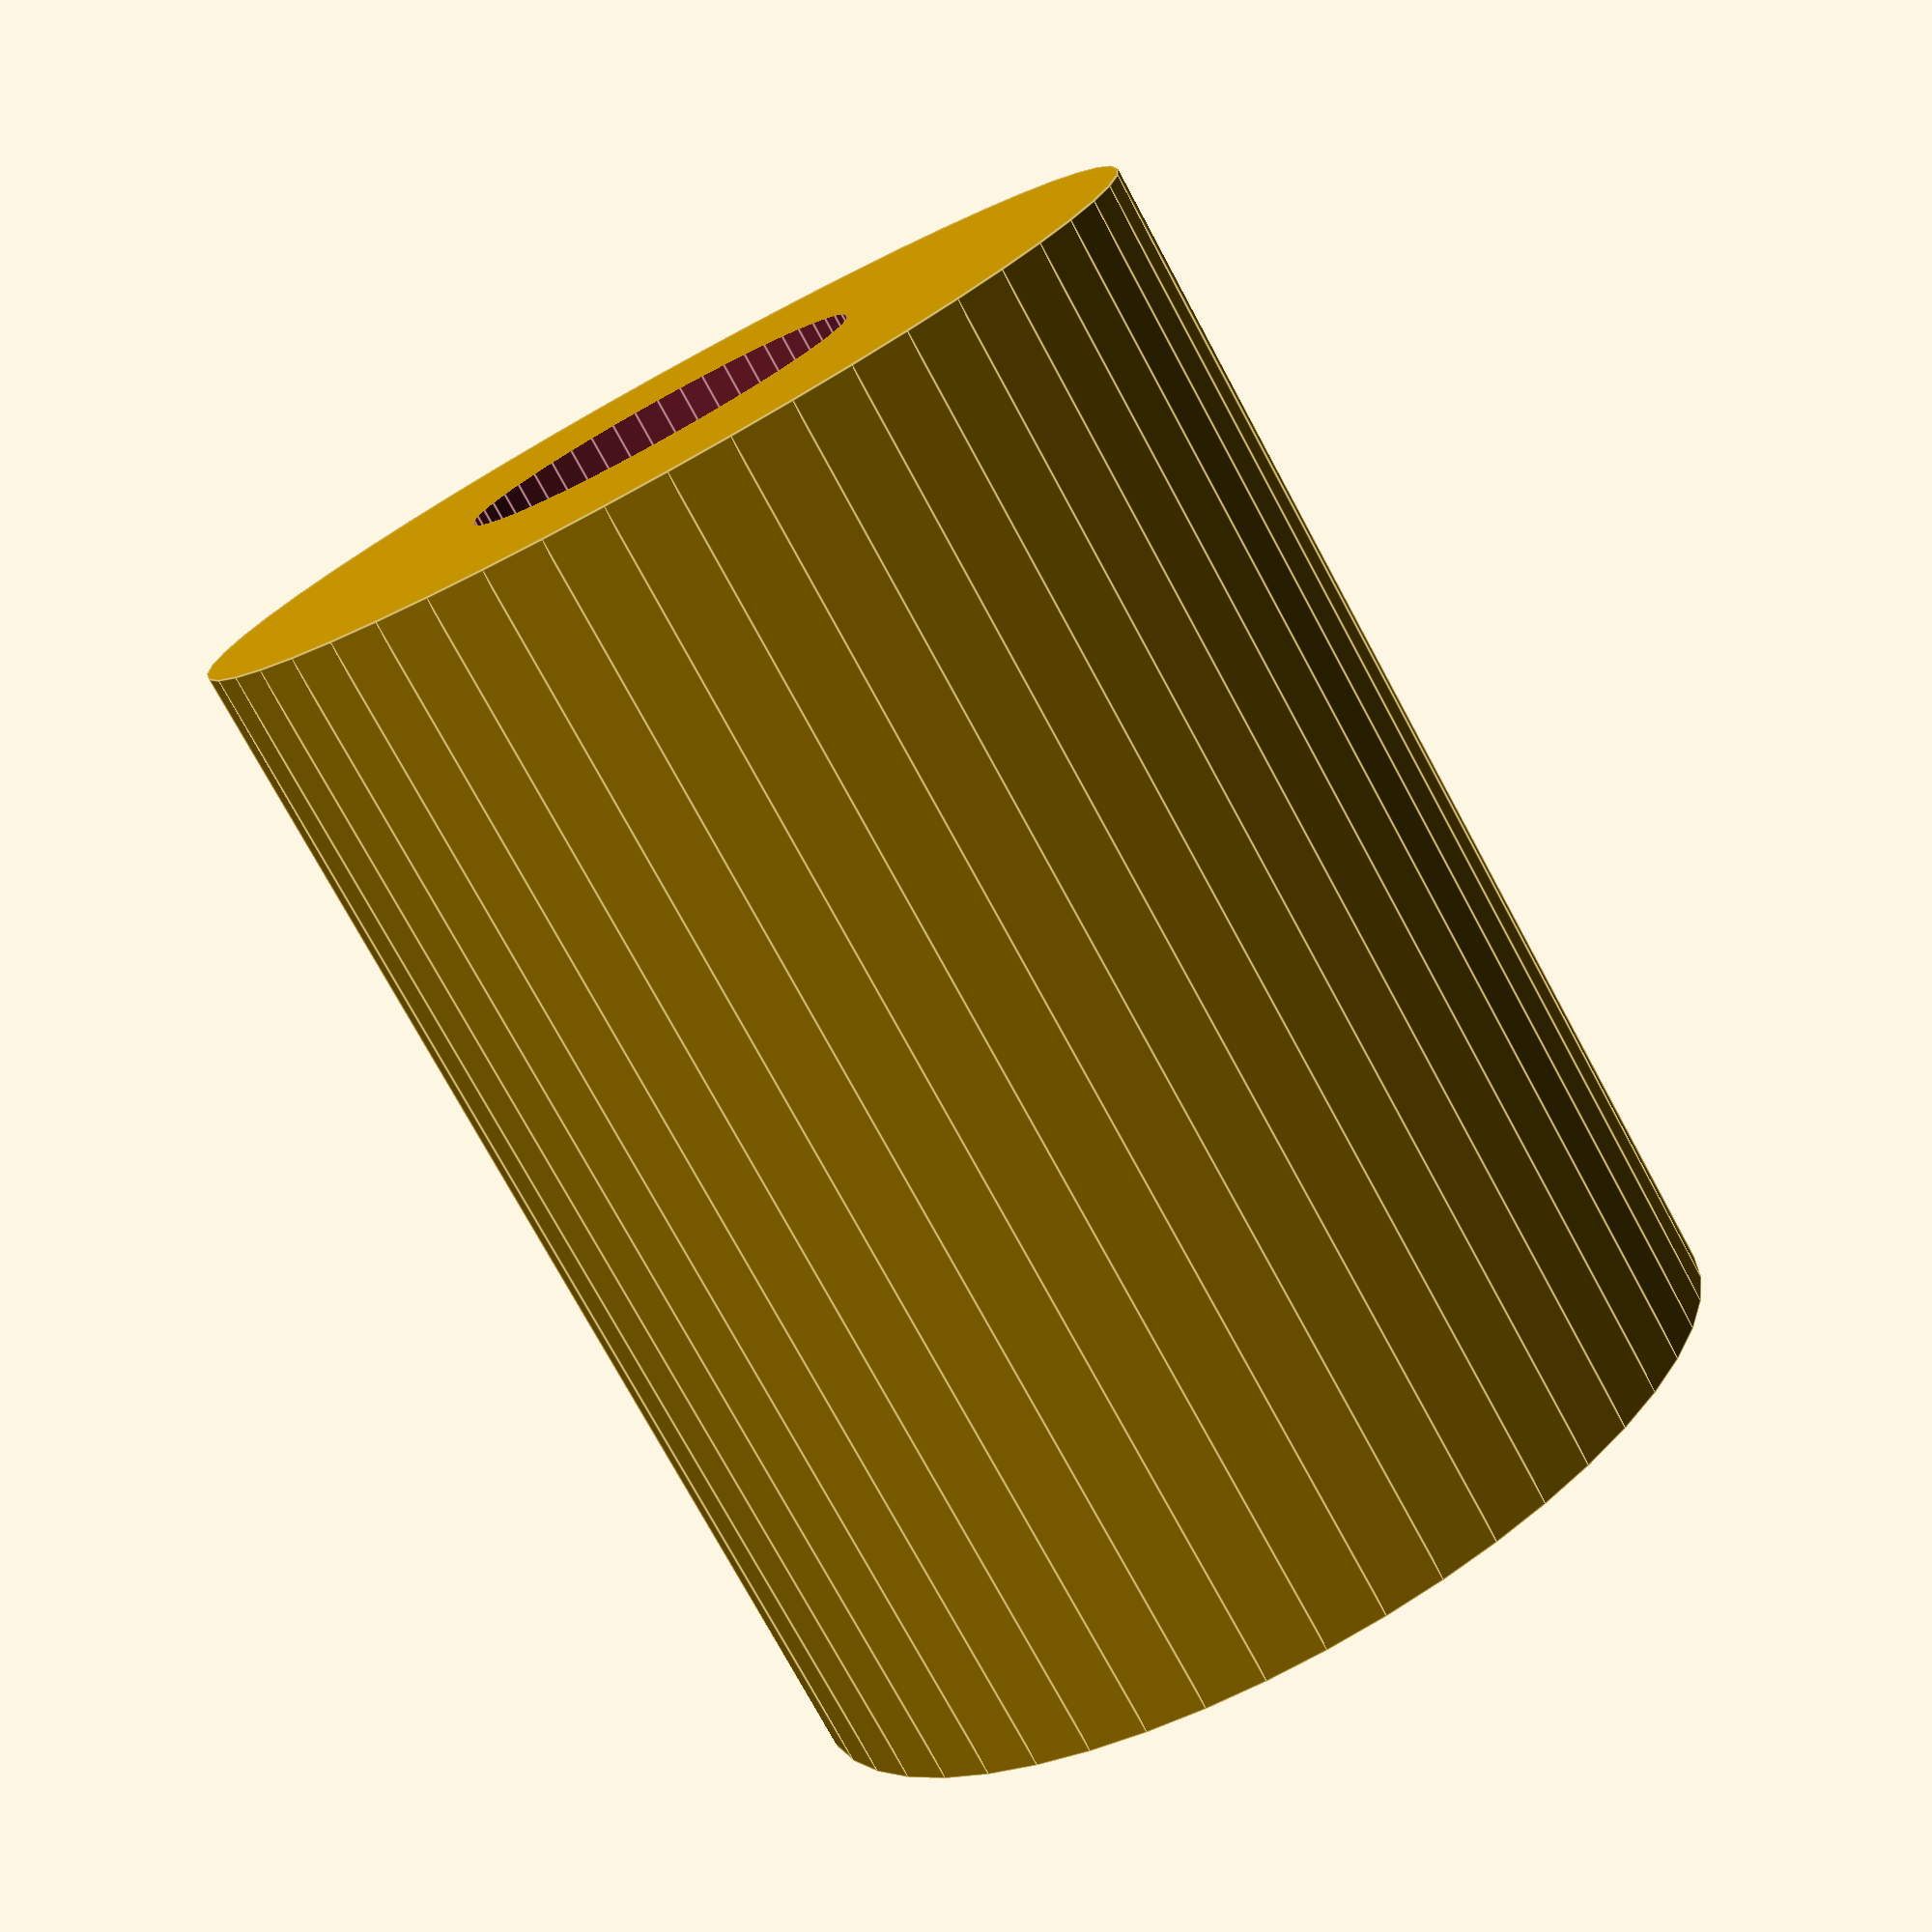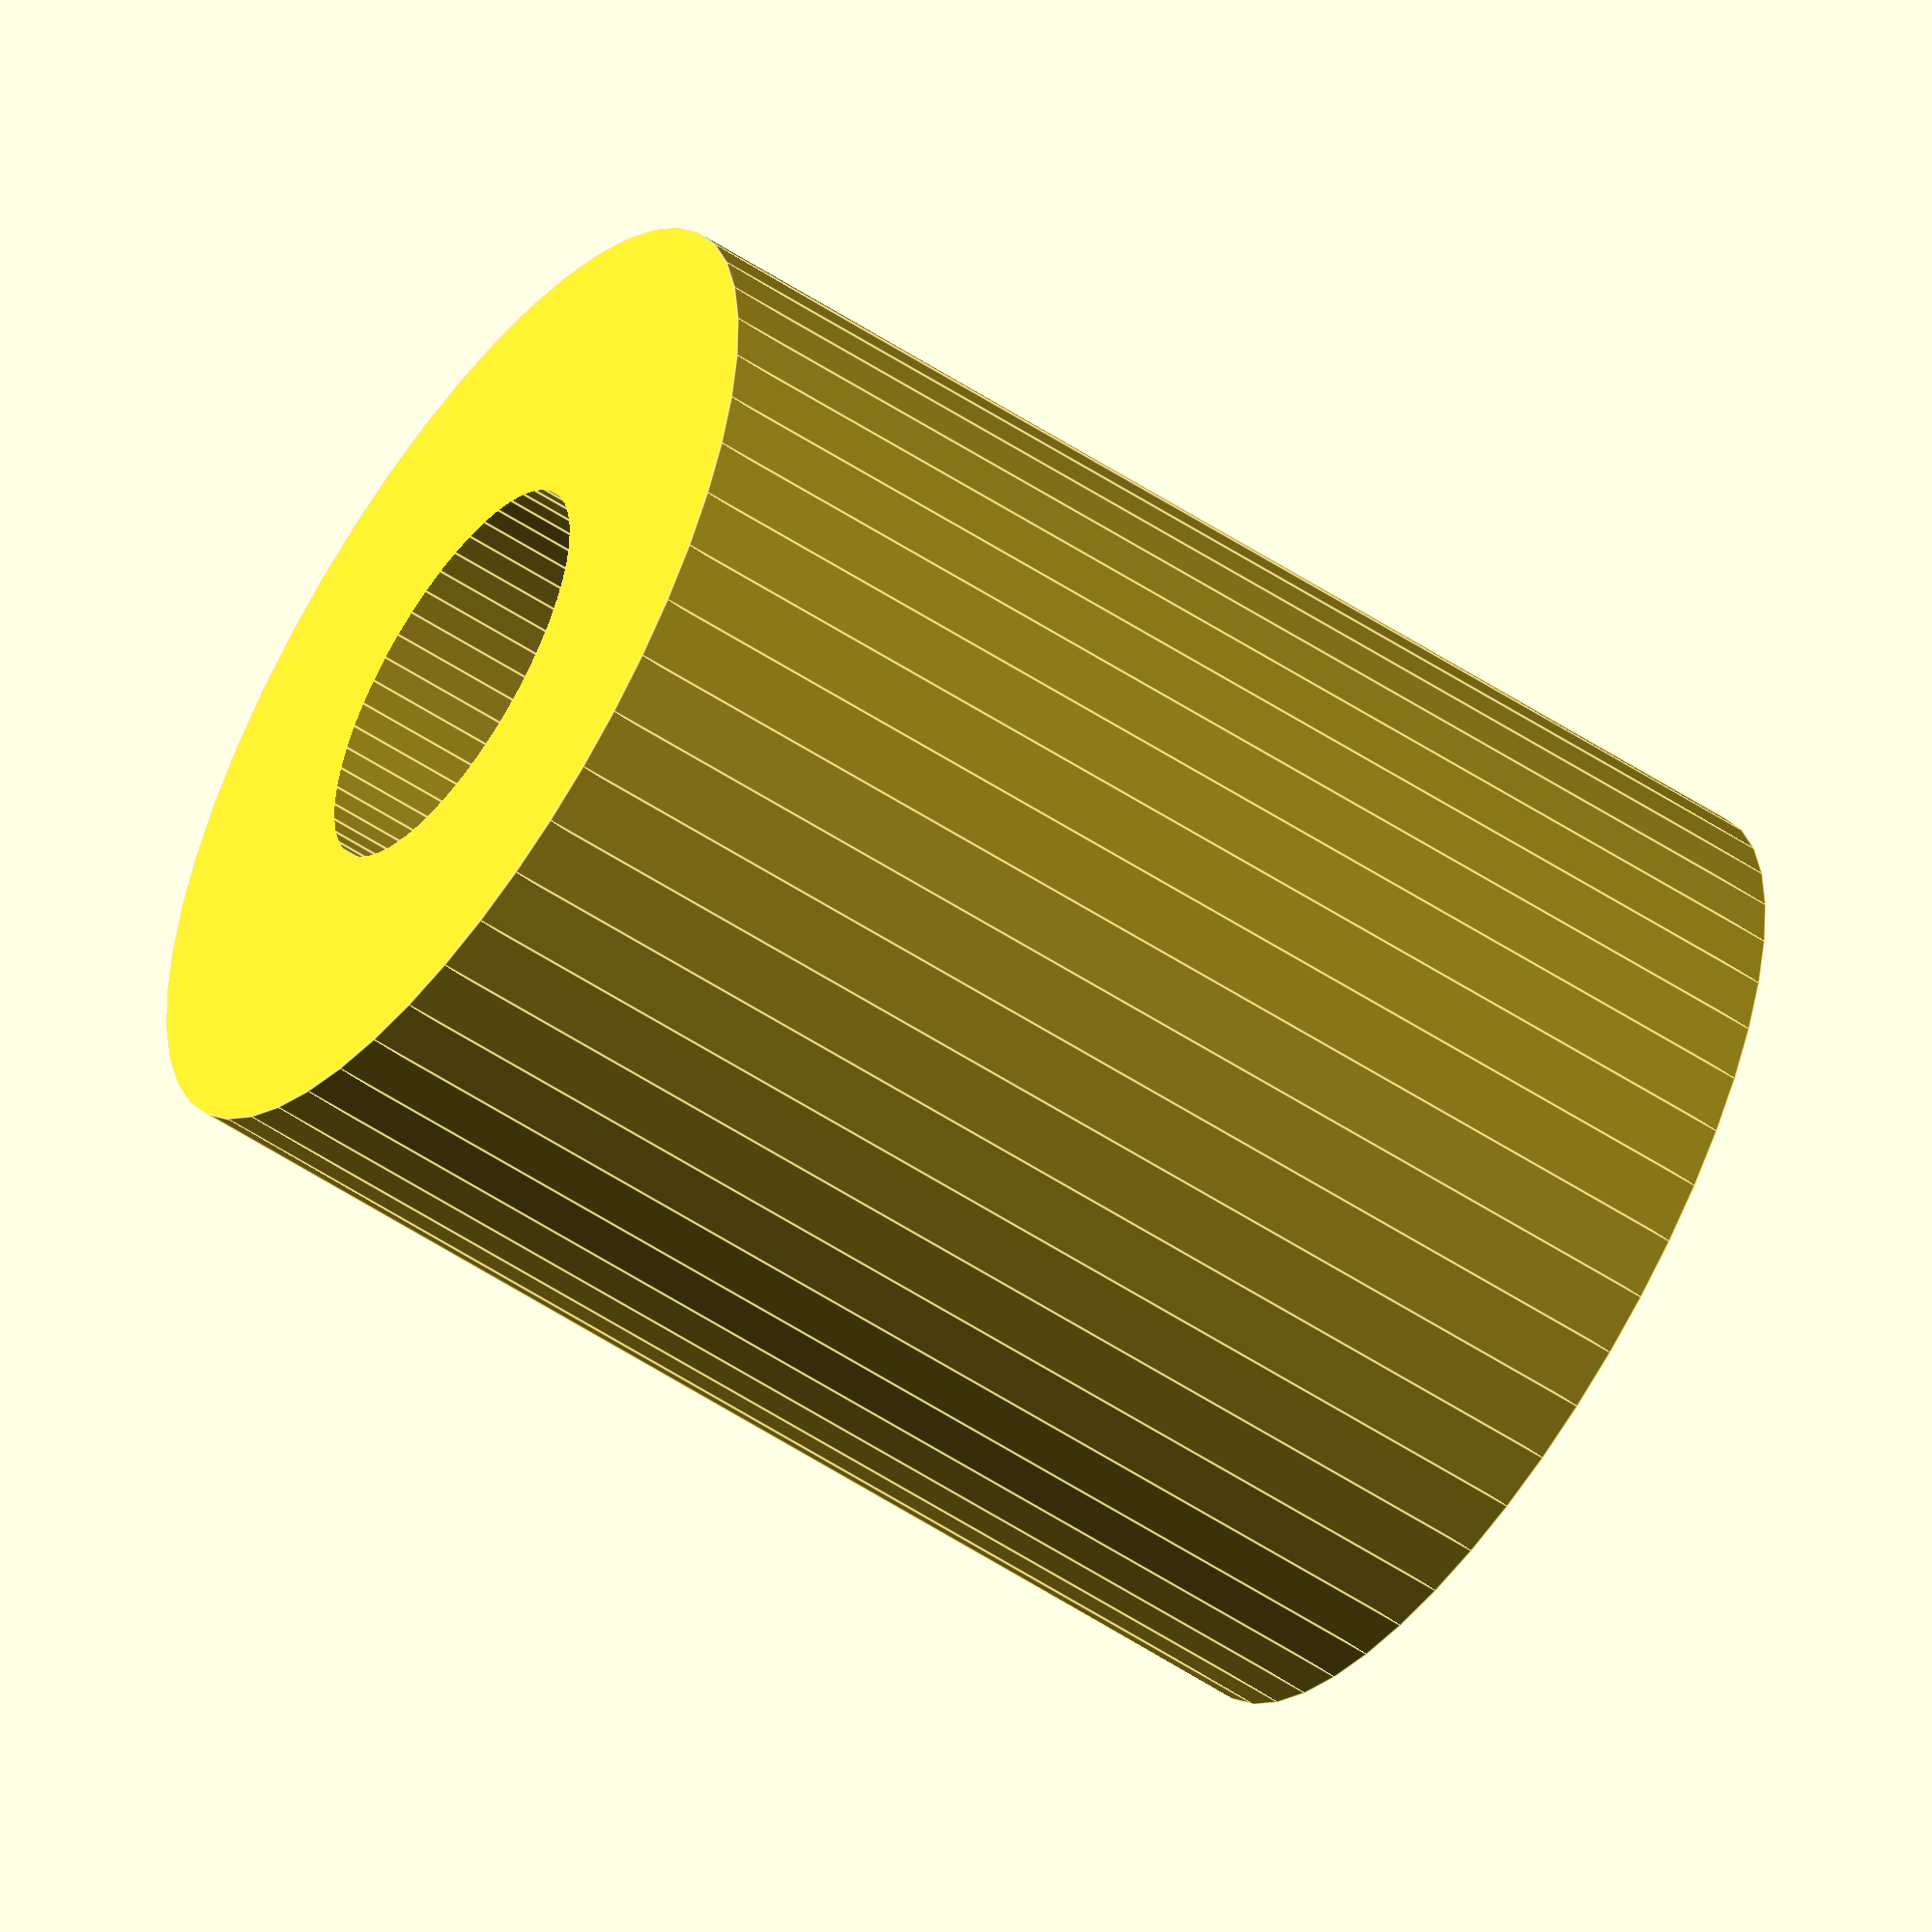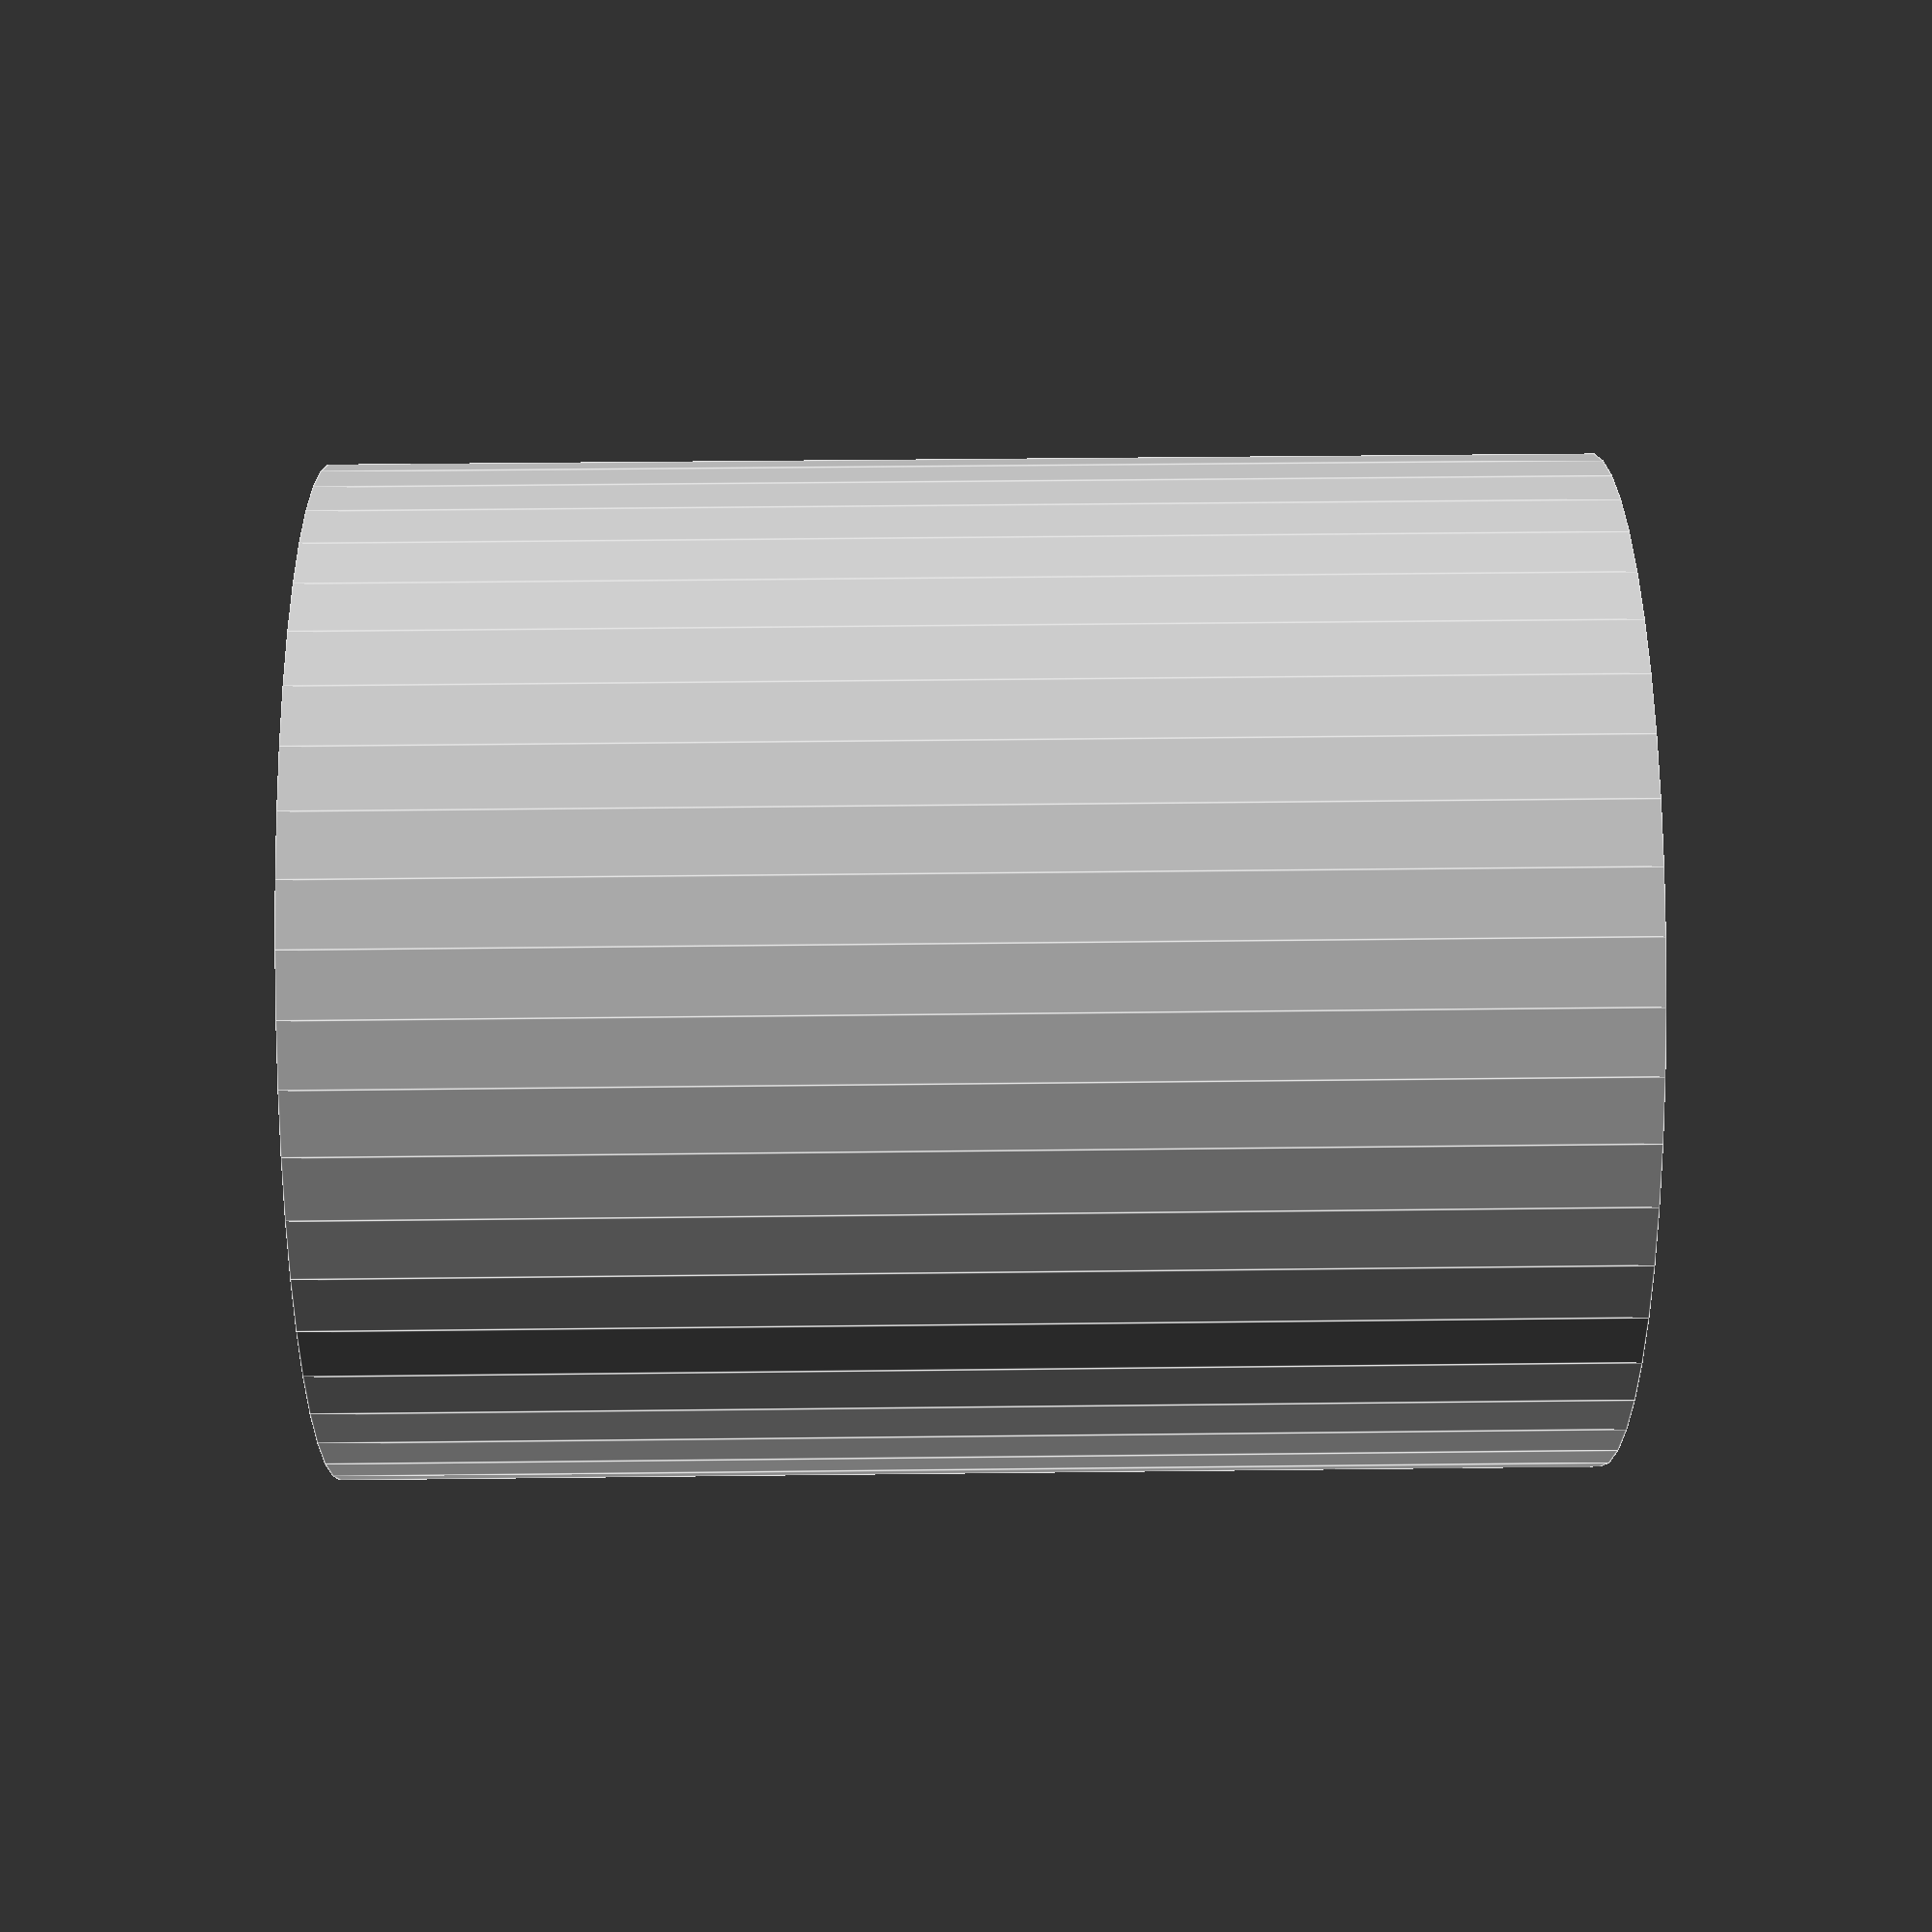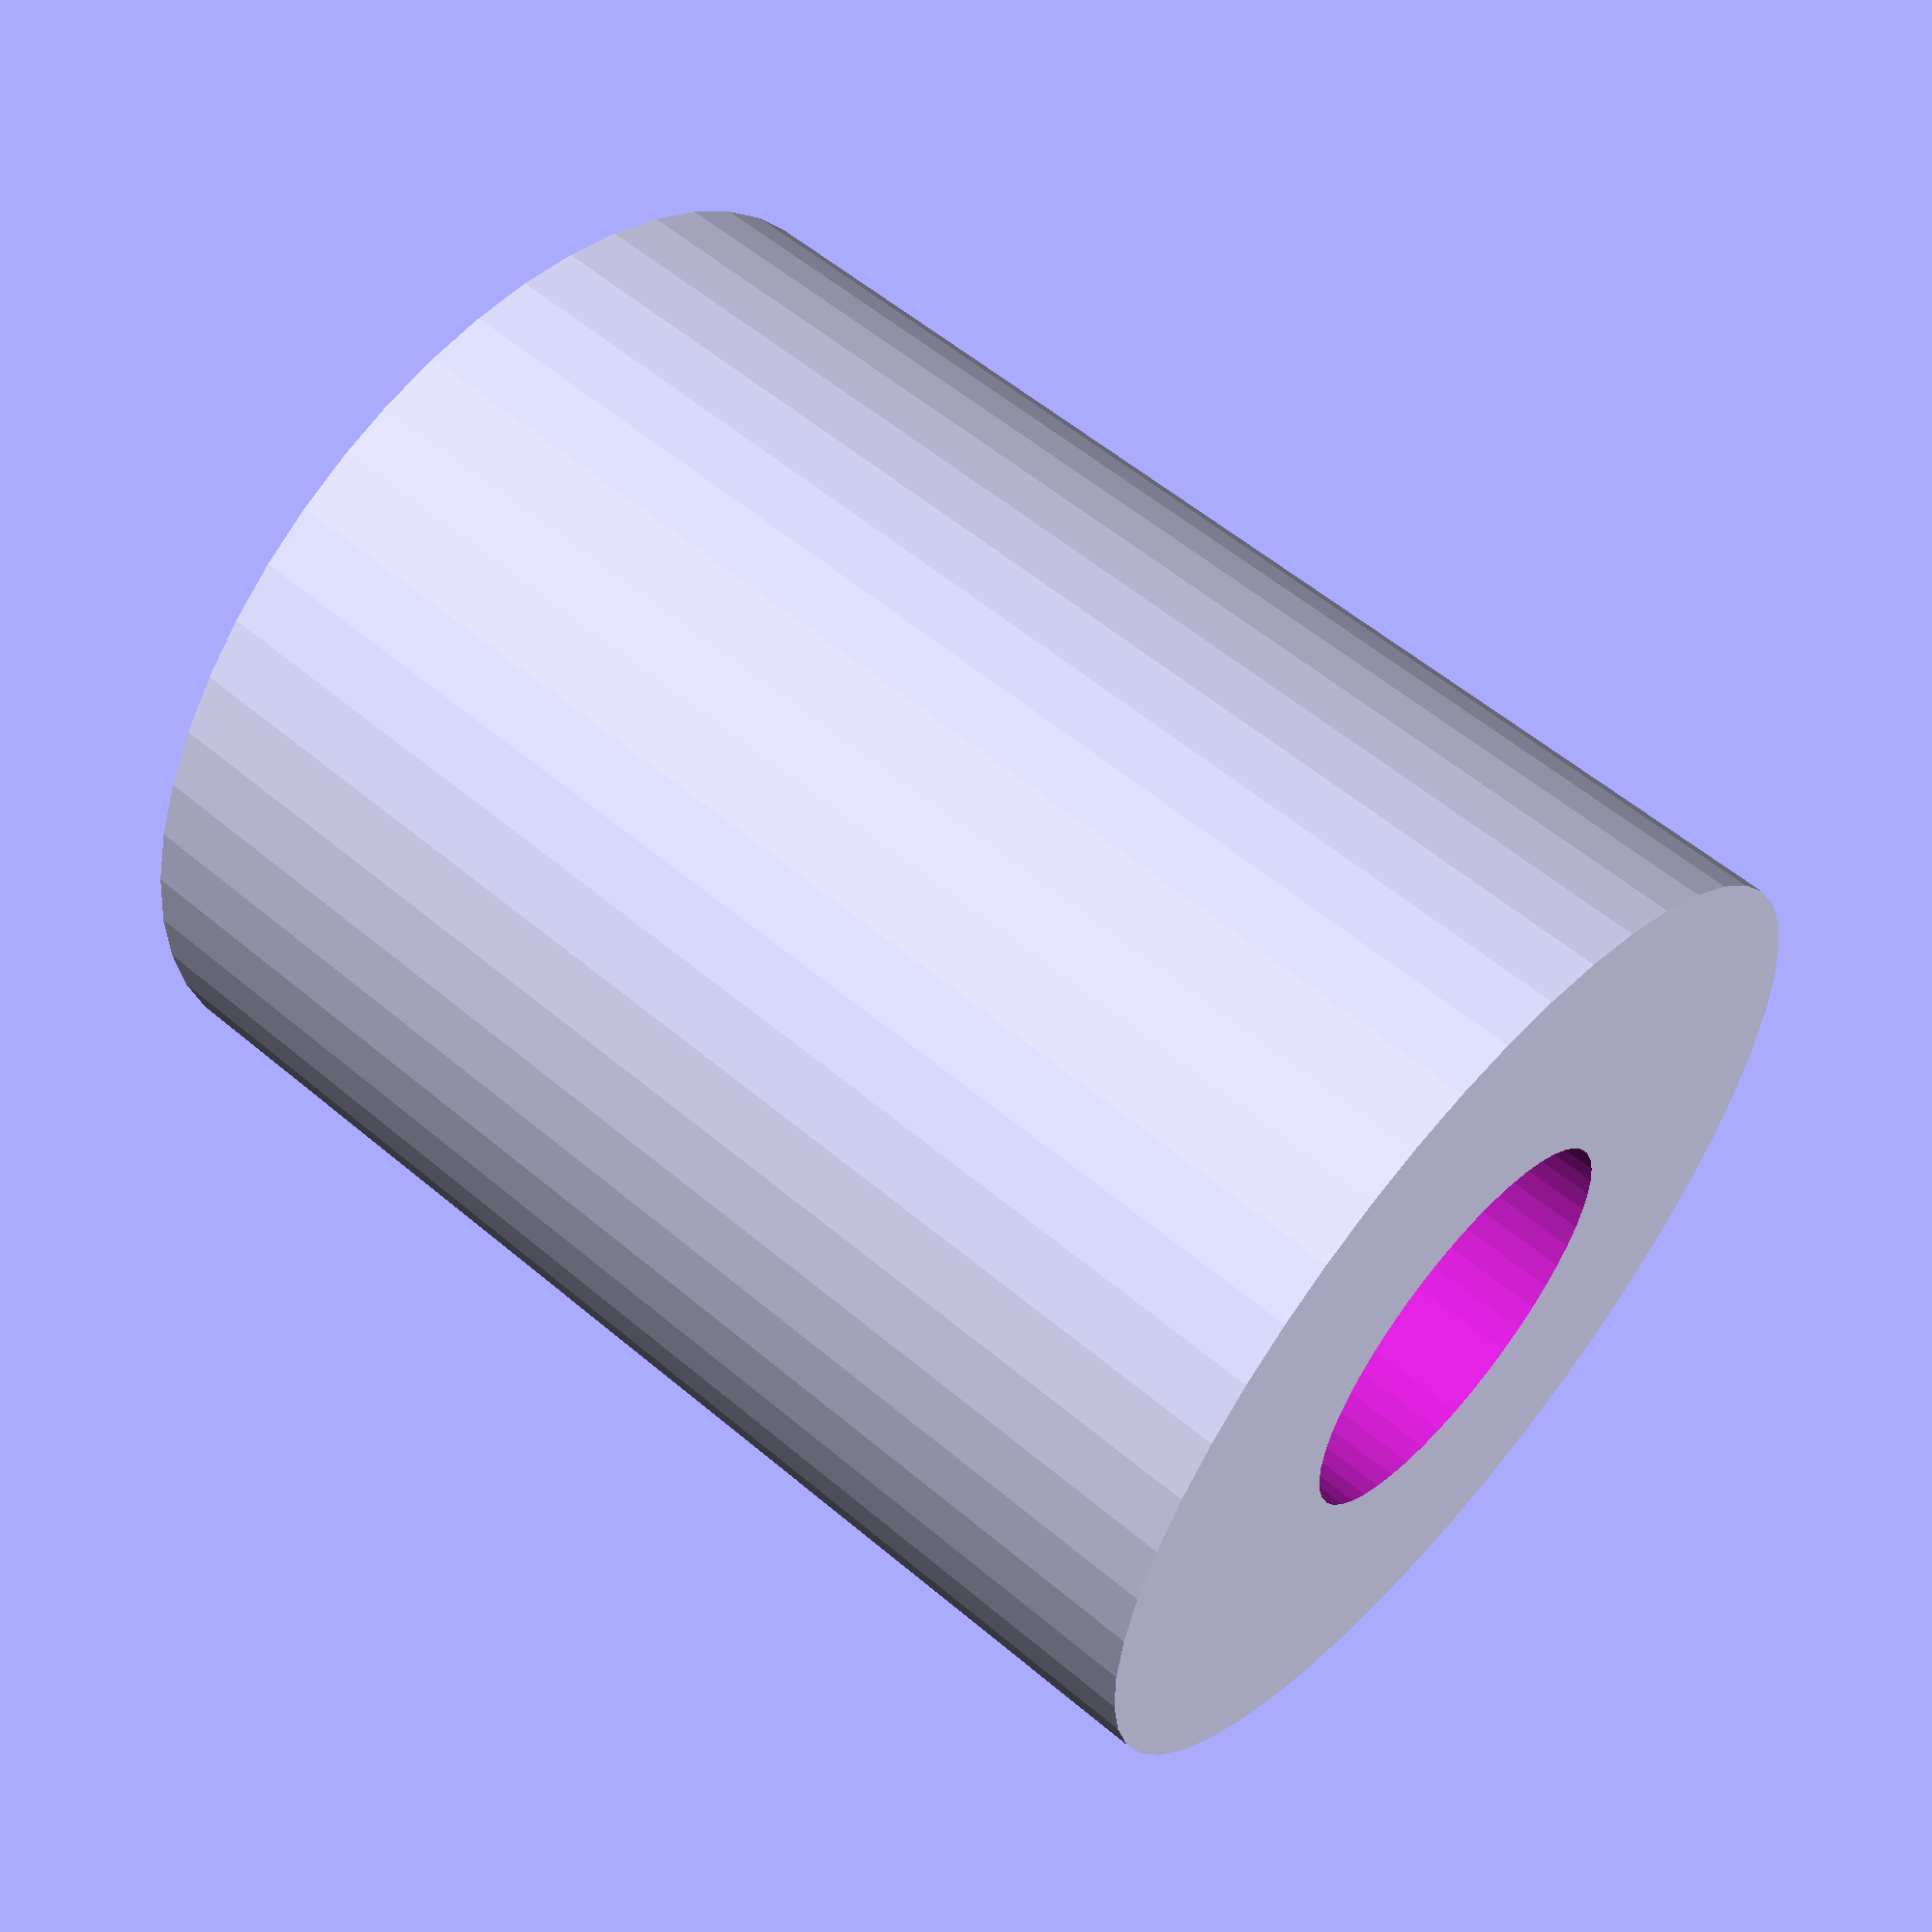
<openscad>
$fn = 50;


difference() {
	union() {
		translate(v = [0, 0, -10.5000000000]) {
			cylinder(h = 21, r = 8.5000000000);
		}
	}
	union() {
		translate(v = [0, 0, -100.0000000000]) {
			cylinder(h = 200, r = 3.5000000000);
		}
	}
}
</openscad>
<views>
elev=256.1 azim=274.8 roll=331.5 proj=p view=edges
elev=56.0 azim=275.6 roll=235.5 proj=o view=edges
elev=315.9 azim=312.8 roll=269.2 proj=p view=edges
elev=303.0 azim=155.0 roll=311.3 proj=p view=solid
</views>
